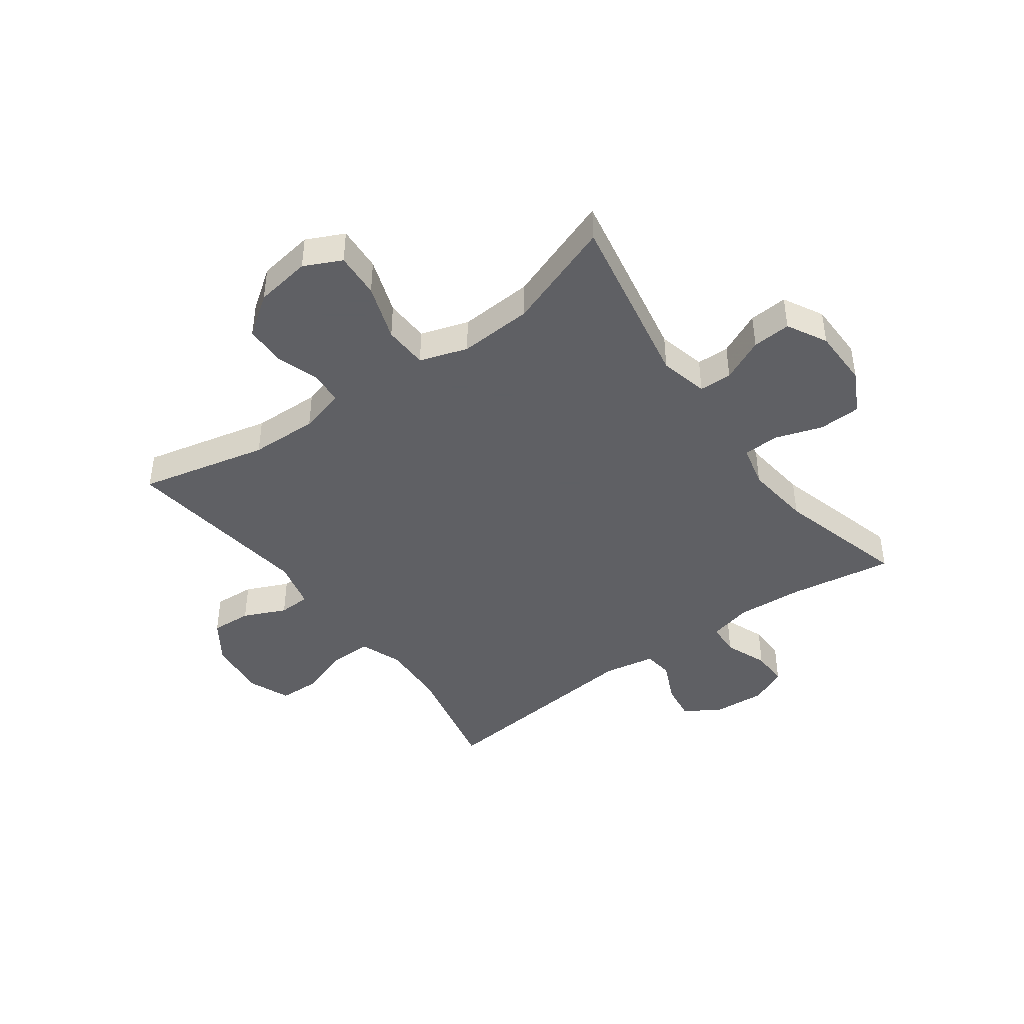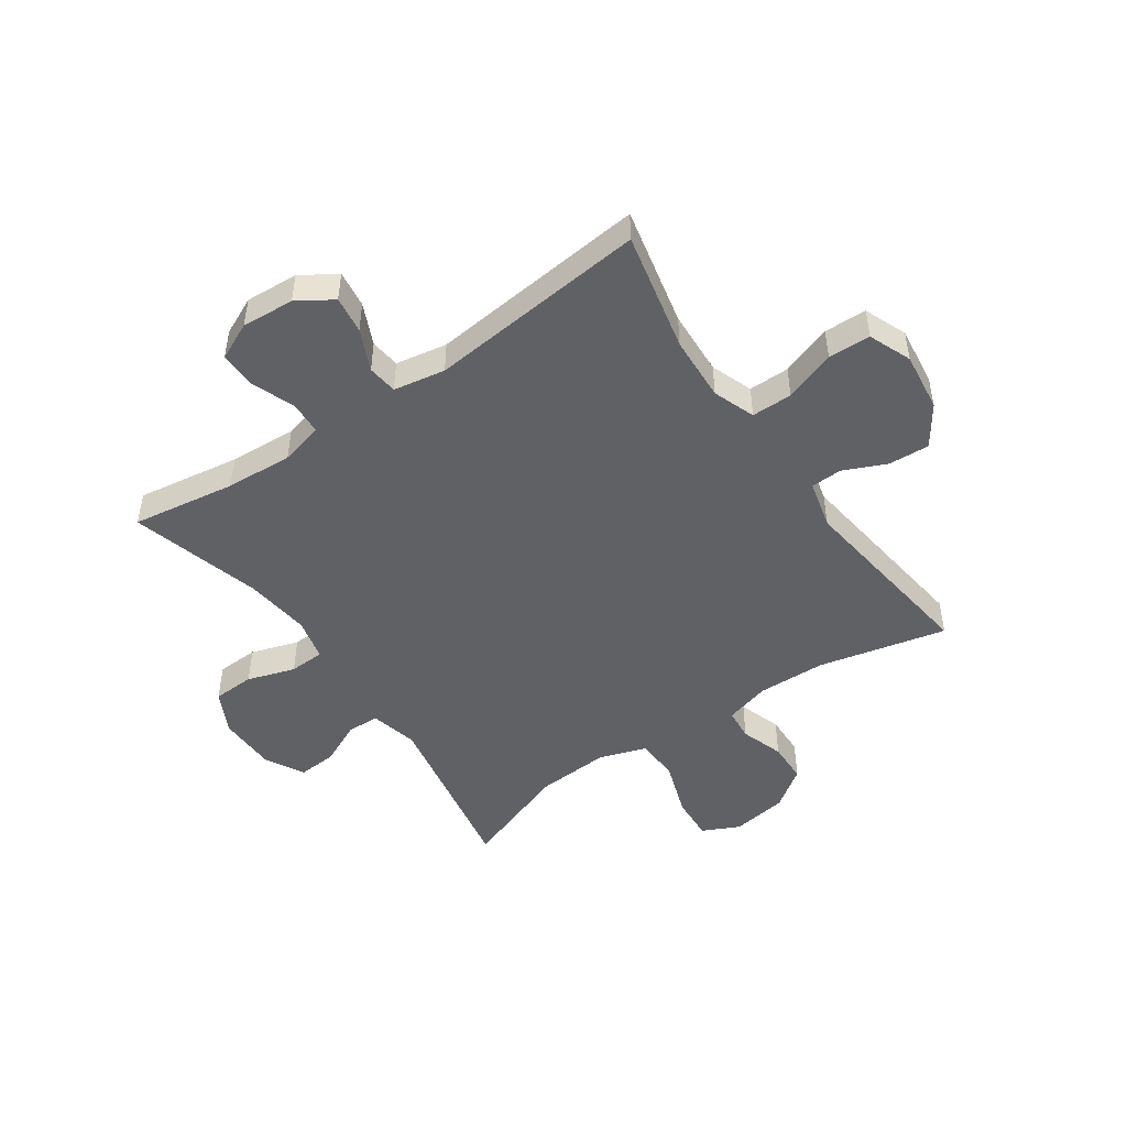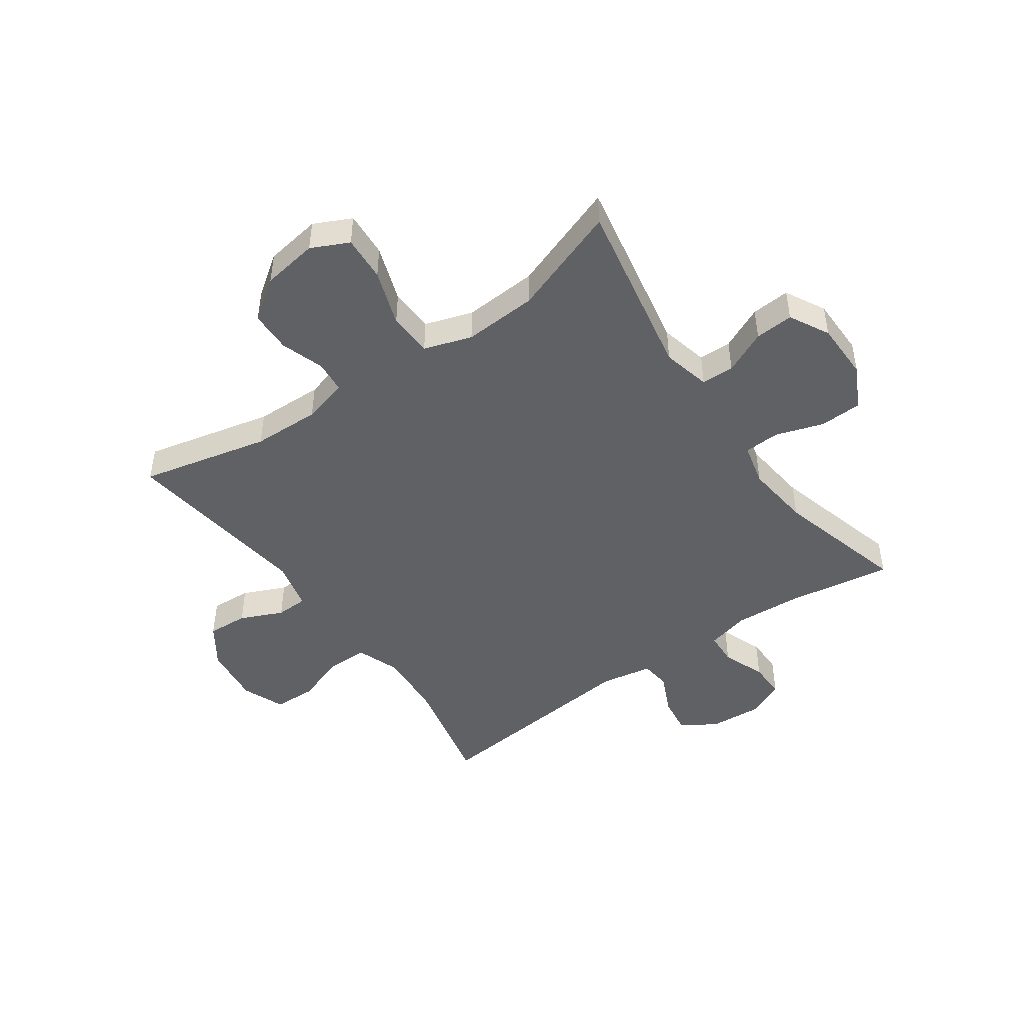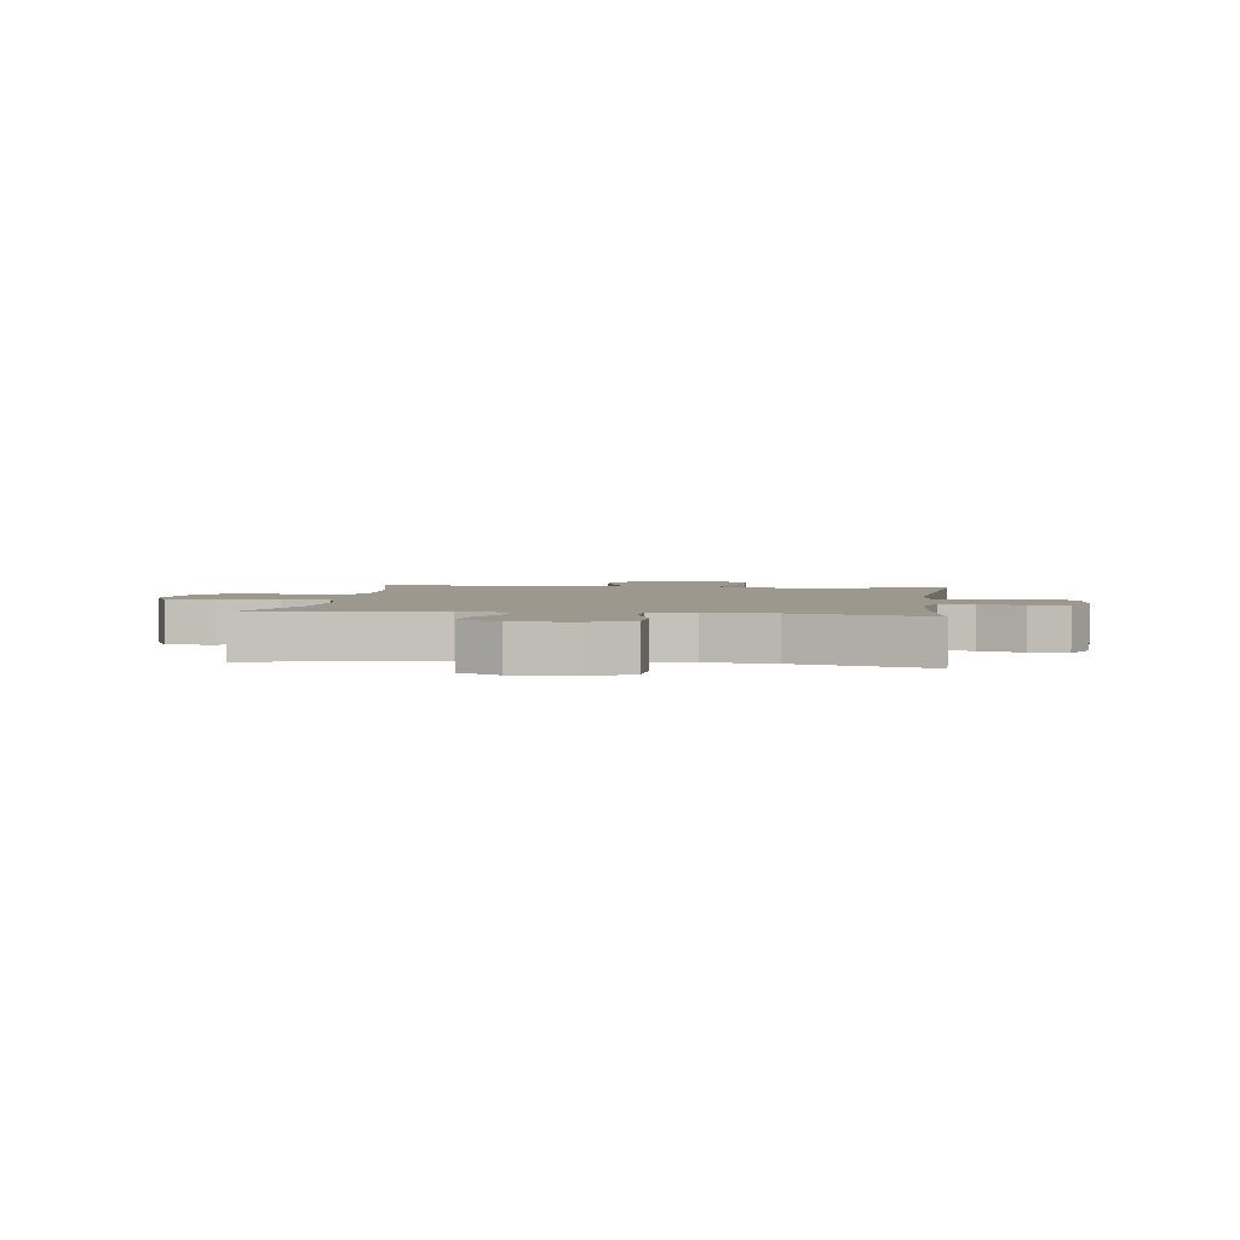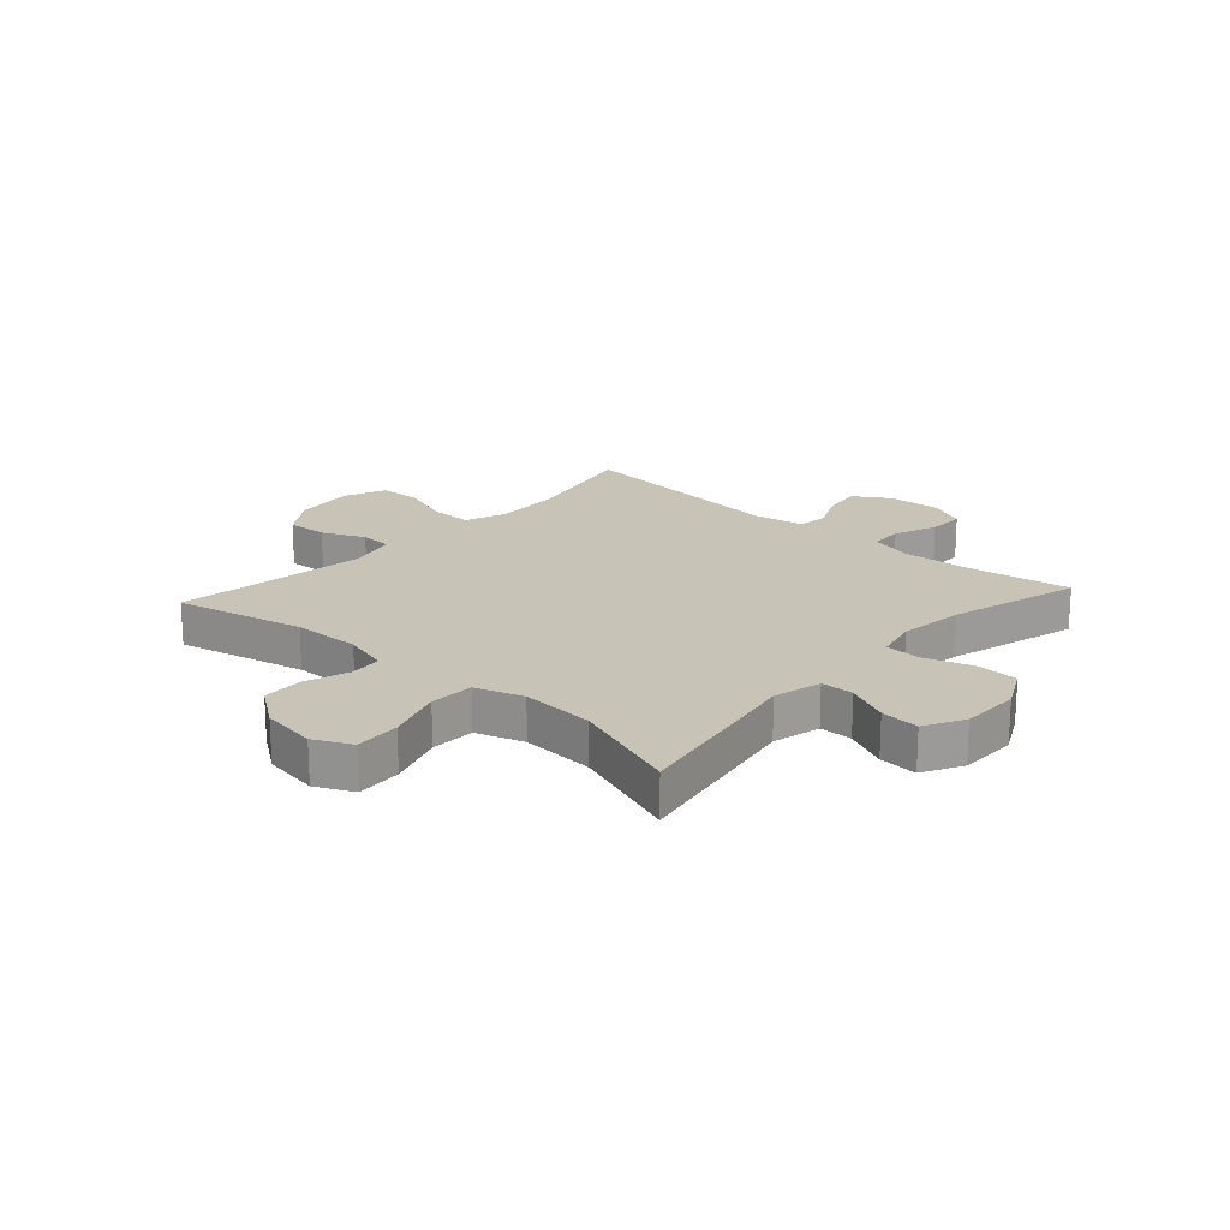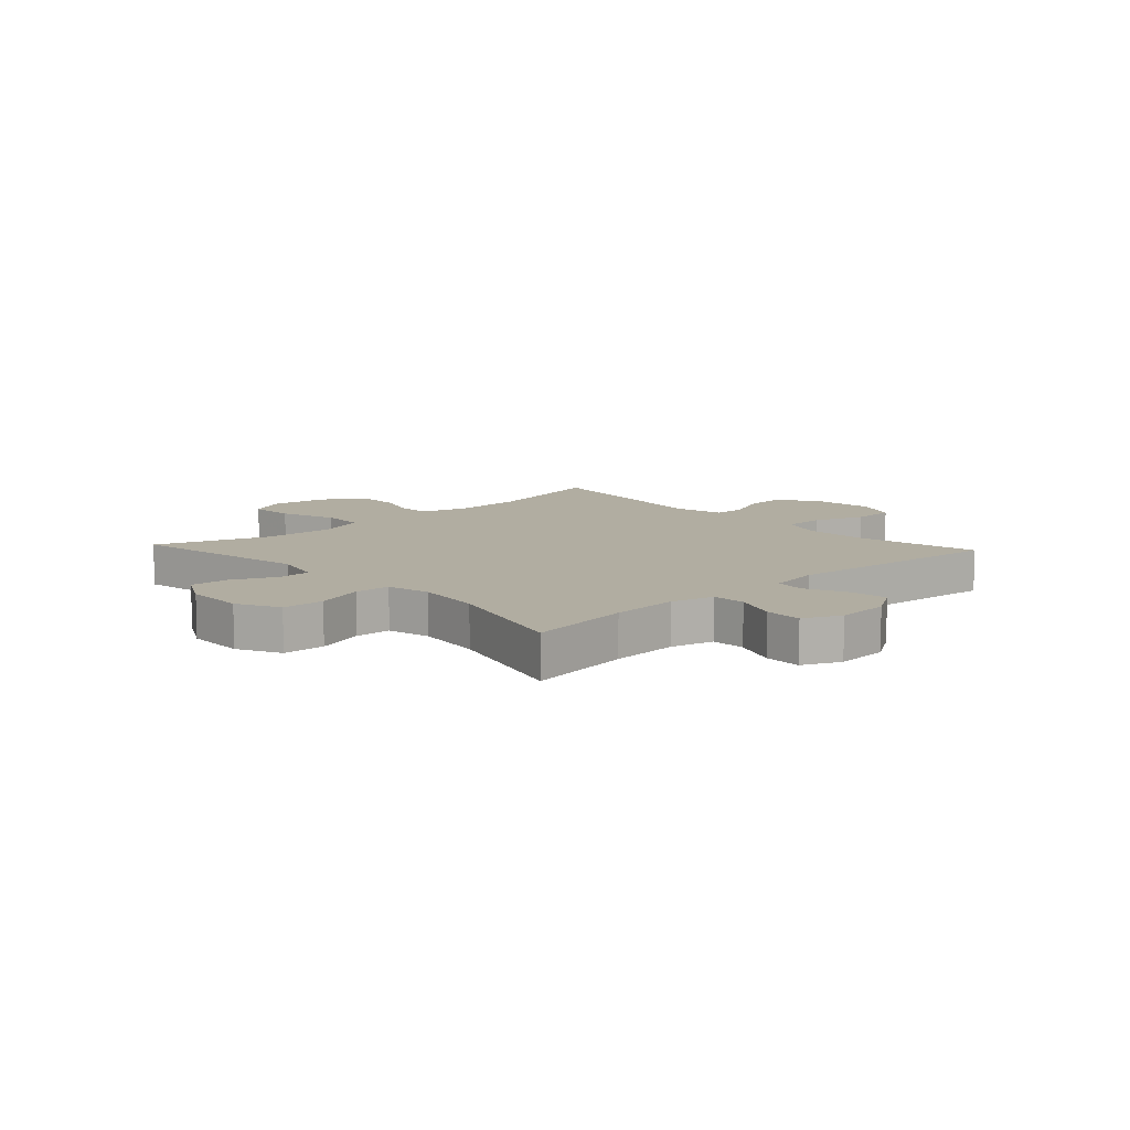
<metadata>
{"format":"obj","ext":"obj","renderer":"f3d","projection":"perspective","resolution":1024,"background":"white","views":[{"elev":-43.2,"azim":-54.0,"up":"+Y"},{"elev":-48.1,"azim":124.7,"up":"+Y"},{"elev":-46.7,"azim":-54.9,"up":"+Y"},{"elev":3.0,"azim":7.4,"up":"+Y"},{"elev":19.7,"azim":-47.9,"up":"+Y"},{"elev":10.3,"azim":47.3,"up":"+Y"}]}
</metadata>
<code>
v -0.5 0.07 0.5
v -0.187 0.07 0.441
v -0.103 0.07 0.461
v -0.102 0.07 0.518
v -0.137 0.07 0.593
v -0.142 0.07 0.66
v -0.073 0.07 0.697
v 0.029 0.07 0.698
v 0.103 0.07 0.66
v 0.106 0.07 0.587
v 0.079 0.07 0.504
v 0.082 0.07 0.442
v 0.156 0.07 0.424
v 0.271 0.07 0.437
v 0.5 0.07 0.5
v 0.472 0.07 0.319
v 0.465 0.07 0.202
v 0.484 0.07 0.127
v 0.542 0.07 0.124
v 0.617 0.07 0.153
v 0.681 0.07 0.154
v 0.711 0.07 0.089
v 0.705 0.07 -0.003
v 0.666 0.07 -0.064
v 0.601 0.07 -0.055
v 0.529 0.07 -0.022
v 0.477 0.07 -0.028
v 0.461 0.07 -0.118
v 0.5 0.07 -0.5
v 0.291 0.07 -0.454
v 0.177 0.07 -0.448
v 0.104 0.07 -0.475
v 0.104 0.07 -0.546
v 0.135 0.07 -0.635
v 0.133 0.07 -0.709
v 0.059 0.07 -0.739
v -0.045 0.07 -0.726
v -0.115 0.07 -0.678
v -0.111 0.07 -0.607
v -0.078 0.07 -0.533
v -0.08 0.07 -0.478
v -0.165 0.07 -0.457
v -0.5 0.07 -0.5
v -0.449 0.07 -0.276
v -0.446 0.07 -0.158
v -0.468 0.07 -0.079
v -0.524 0.07 -0.074
v -0.599 0.07 -0.099
v -0.671 0.07 -0.097
v -0.721 0.07 -0.027
v -0.736 0.07 0.07
v -0.705 0.07 0.135
v -0.626 0.07 0.13
v -0.528 0.07 0.096
v -0.451 0.07 0.099
v -0.424 0.07 0.182
v -0.432 0.07 0.31
v -0.5 0 0.5
v -0.187 0 0.441
v -0.103 0 0.461
v -0.102 0 0.518
v -0.137 0 0.593
v -0.142 0 0.66
v -0.073 0 0.697
v 0.029 0 0.698
v 0.103 0 0.66
v 0.106 0 0.587
v 0.079 0 0.504
v 0.082 0 0.442
v 0.156 0 0.424
v 0.271 0 0.437
v 0.5 0 0.5
v 0.472 0 0.319
v 0.465 0 0.202
v 0.484 0 0.127
v 0.542 0 0.124
v 0.617 0 0.153
v 0.681 0 0.154
v 0.711 0 0.089
v 0.705 0 -0.003
v 0.666 0 -0.064
v 0.601 0 -0.055
v 0.529 0 -0.022
v 0.477 0 -0.028
v 0.461 0 -0.118
v 0.5 0 -0.5
v 0.291 0 -0.454
v 0.177 0 -0.448
v 0.104 0 -0.475
v 0.104 0 -0.546
v 0.135 0 -0.635
v 0.133 0 -0.709
v 0.059 0 -0.739
v -0.045 0 -0.726
v -0.115 0 -0.678
v -0.111 0 -0.607
v -0.078 0 -0.533
v -0.08 0 -0.478
v -0.165 0 -0.457
v -0.5 0 -0.5
v -0.449 0 -0.276
v -0.446 0 -0.158
v -0.468 0 -0.079
v -0.524 0 -0.074
v -0.599 0 -0.099
v -0.671 0 -0.097
v -0.721 0 -0.027
v -0.736 0 0.07
v -0.705 0 0.135
v -0.626 0 0.13
v -0.528 0 0.096
v -0.451 0 0.099
v -0.424 0 0.182
v -0.432 0 0.31
f 52 53 54
f 51 52 54
f 50 51 54
f 49 50 54
f 48 49 54
f 47 48 54
f 46 47 54 55
f 45 46 55 56
f 42 43 44
f 44 45 56
f 42 44 56
f 41 42 56
f 38 39 40
f 37 38 40
f 36 37 40
f 35 36 40
f 34 35 40
f 33 34 40
f 32 33 40 41
f 41 56 57
f 32 41 57
f 31 32 57
f 28 29 30
f 57 1 2
f 31 57 2
f 30 31 2
f 28 30 2
f 27 28 2
f 24 25 26
f 23 24 26
f 22 23 26
f 21 22 26
f 20 21 26
f 19 20 26
f 14 15 16
f 13 14 16 17
f 12 13 17 18
f 9 10 11
f 8 9 11
f 7 8 11
f 6 7 11
f 5 6 11
f 4 5 11
f 3 4 11 12
f 2 3 12 18
f 18 19 26 27
f 2 18 27
f 111 110 109
f 111 109 108
f 111 108 107
f 111 107 106
f 111 106 105
f 111 105 104
f 112 111 104 103
f 113 112 103 102
f 101 100 99
f 113 102 101
f 113 101 99
f 113 99 98
f 97 96 95
f 97 95 94
f 97 94 93
f 97 93 92
f 97 92 91
f 97 91 90
f 98 97 90 89
f 114 113 98
f 114 98 89
f 114 89 88
f 87 86 85
f 59 58 114
f 59 114 88
f 59 88 87
f 59 87 85
f 59 85 84
f 83 82 81
f 83 81 80
f 83 80 79
f 83 79 78
f 83 78 77
f 83 77 76
f 73 72 71
f 74 73 71 70
f 75 74 70 69
f 68 67 66
f 68 66 65
f 68 65 64
f 68 64 63
f 68 63 62
f 68 62 61
f 69 68 61 60
f 75 69 60 59
f 84 83 76 75
f 84 75 59
f 1 58 59 2
f 2 59 60 3
f 3 60 61 4
f 4 61 62 5
f 5 62 63 6
f 6 63 64 7
f 7 64 65 8
f 8 65 66 9
f 9 66 67 10
f 10 67 68 11
f 11 68 69 12
f 12 69 70 13
f 13 70 71 14
f 14 71 72 15
f 15 72 73 16
f 16 73 74 17
f 17 74 75 18
f 18 75 76 19
f 19 76 77 20
f 20 77 78 21
f 21 78 79 22
f 22 79 80 23
f 23 80 81 24
f 24 81 82 25
f 25 82 83 26
f 26 83 84 27
f 27 84 85 28
f 28 85 86 29
f 29 86 87 30
f 30 87 88 31
f 31 88 89 32
f 32 89 90 33
f 33 90 91 34
f 34 91 92 35
f 35 92 93 36
f 36 93 94 37
f 37 94 95 38
f 38 95 96 39
f 39 96 97 40
f 40 97 98 41
f 41 98 99 42
f 42 99 100 43
f 43 100 101 44
f 44 101 102 45
f 45 102 103 46
f 46 103 104 47
f 47 104 105 48
f 48 105 106 49
f 49 106 107 50
f 50 107 108 51
f 51 108 109 52
f 52 109 110 53
f 53 110 111 54
f 54 111 112 55
f 55 112 113 56
f 56 113 114 57
f 57 114 58 1

</code>
